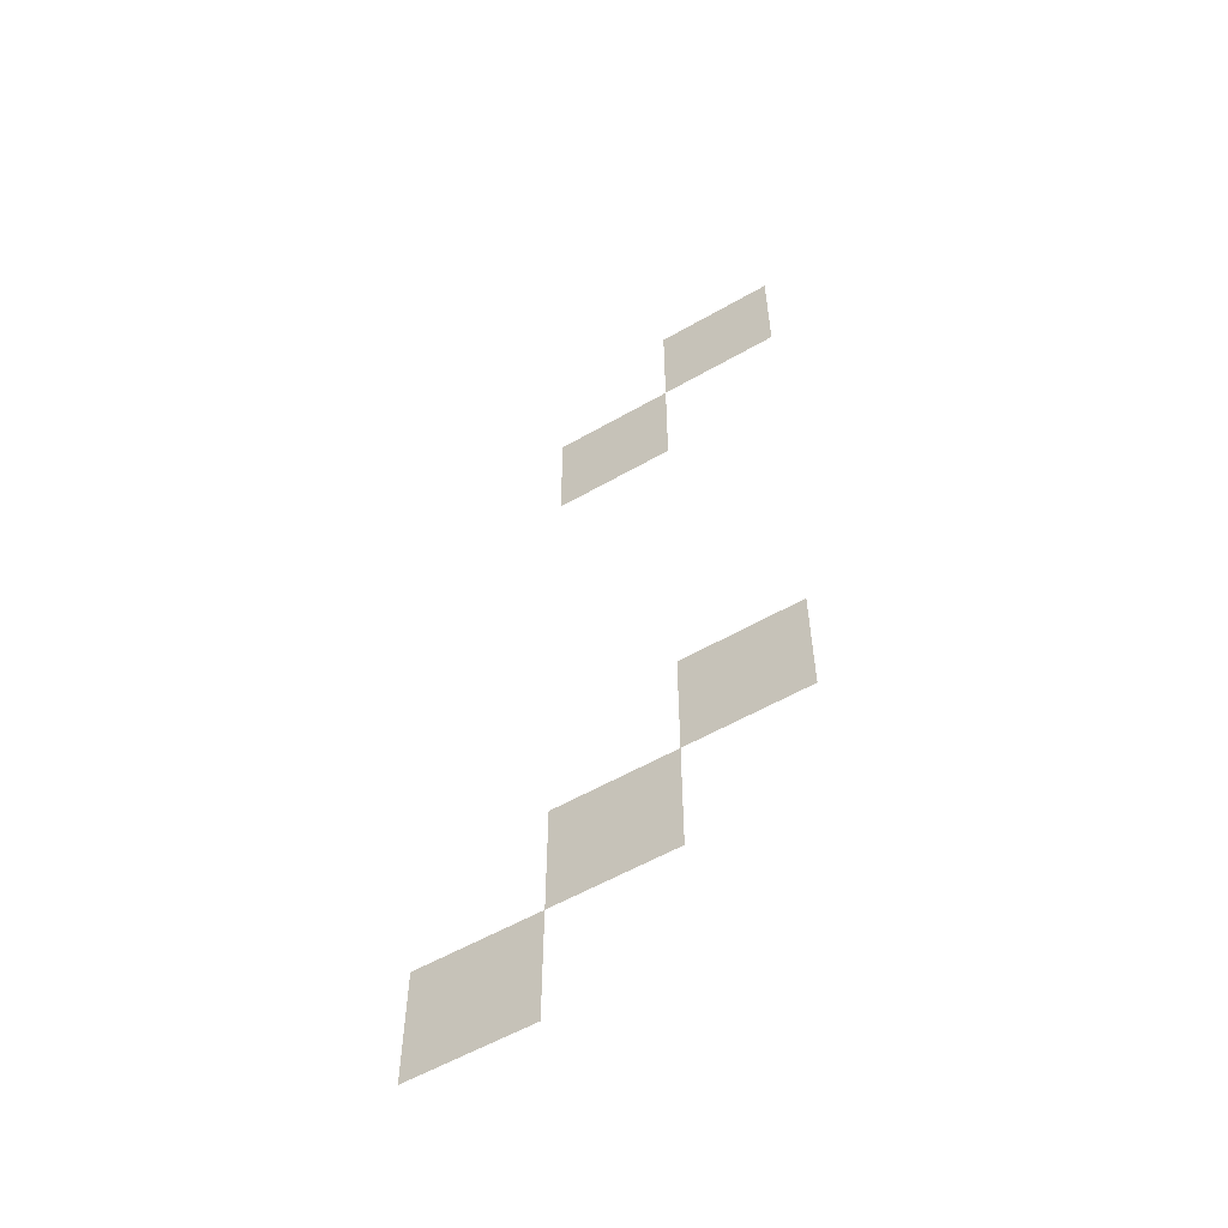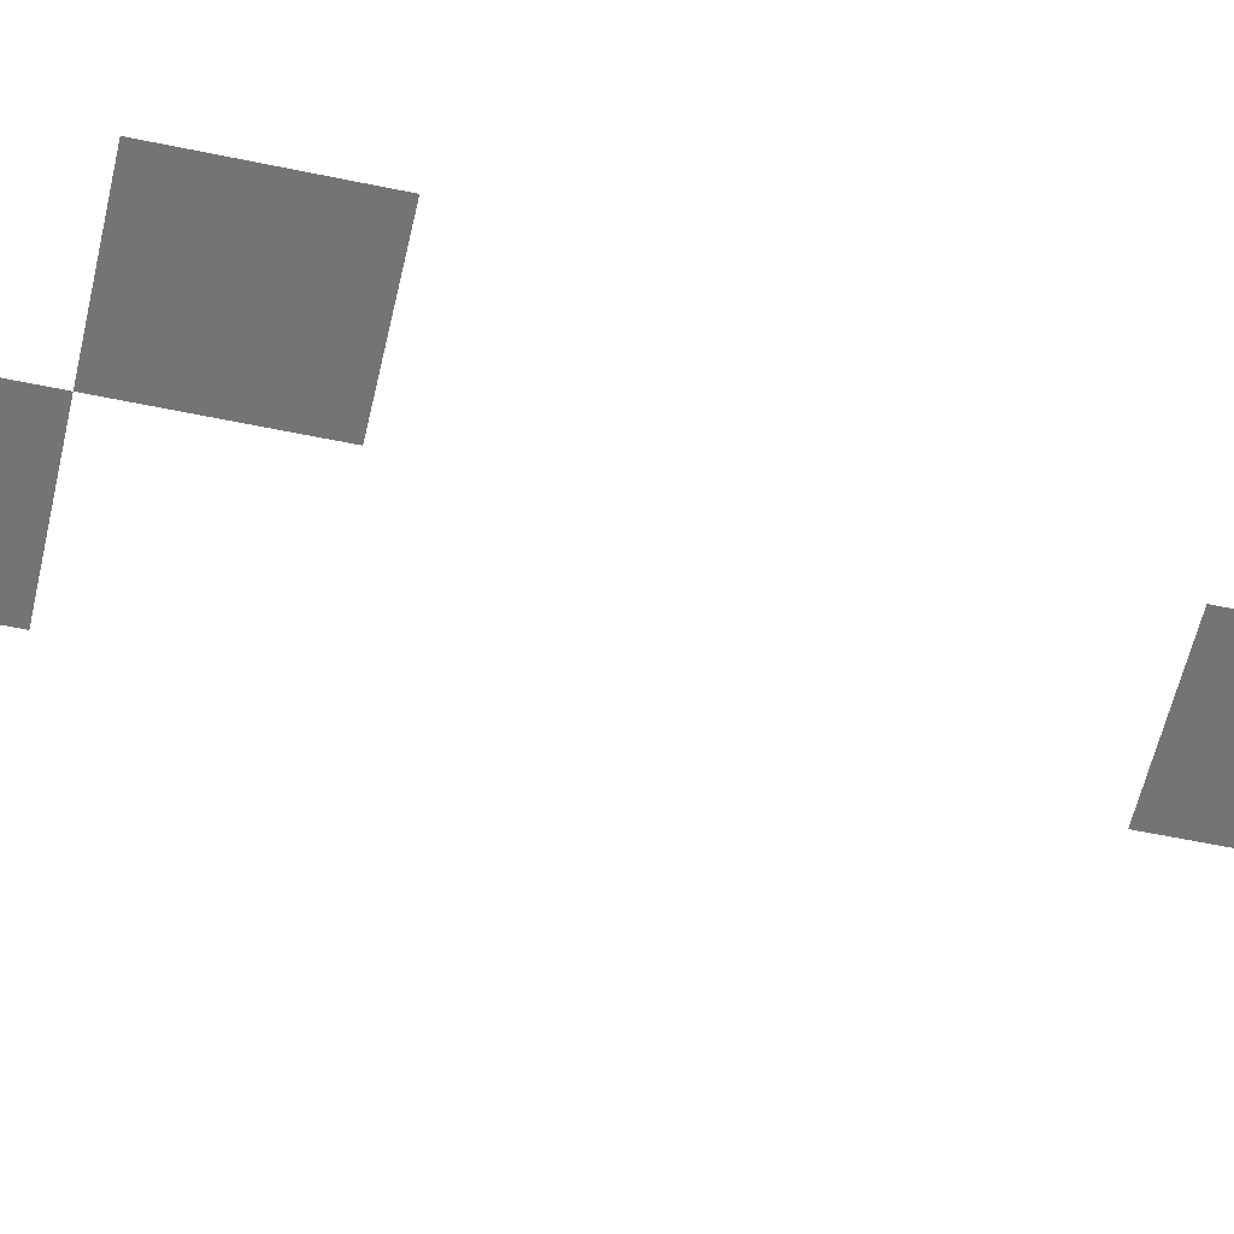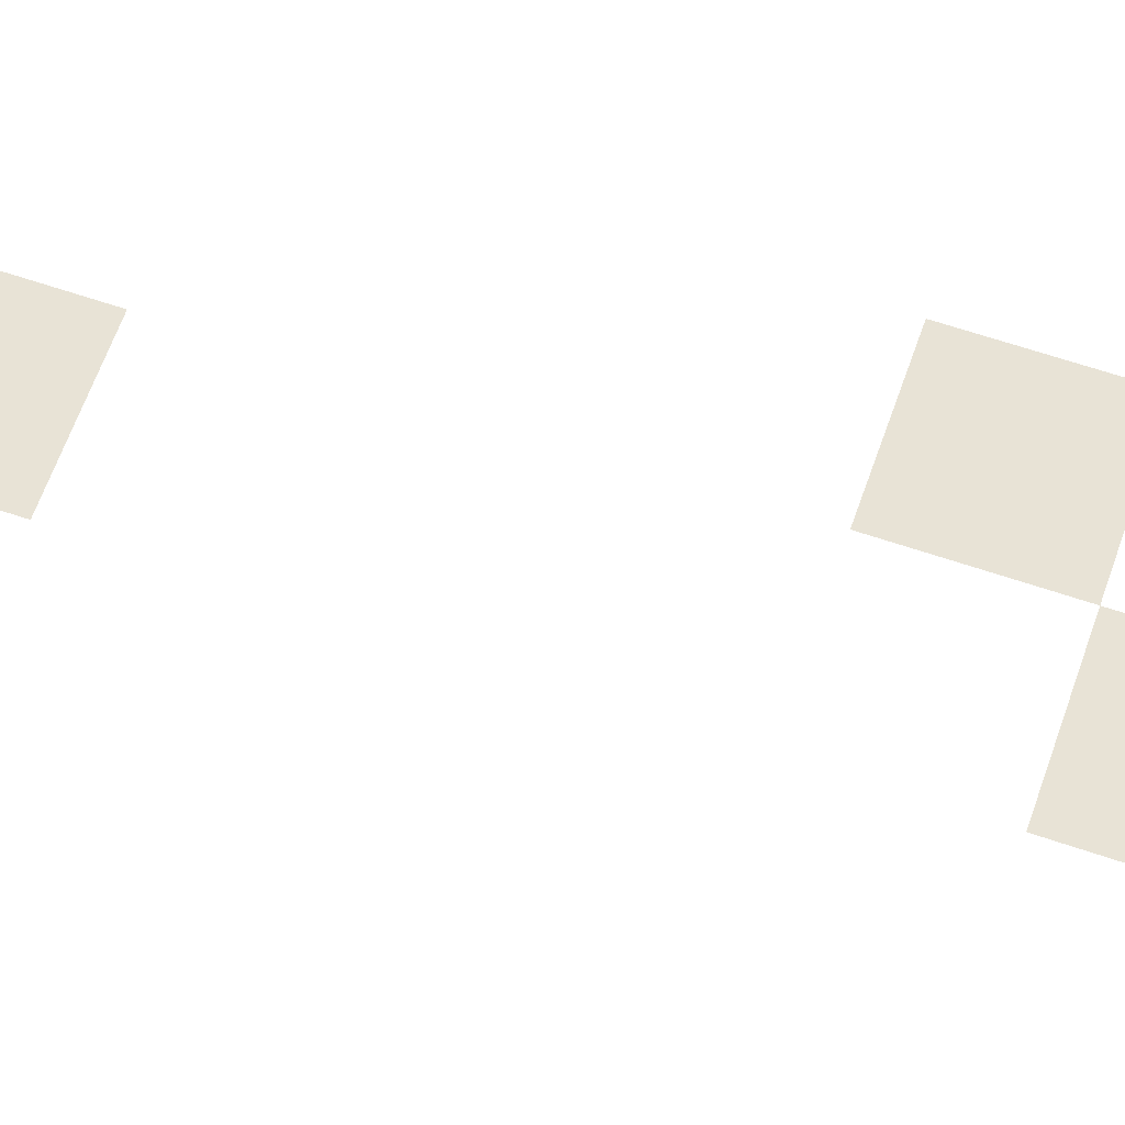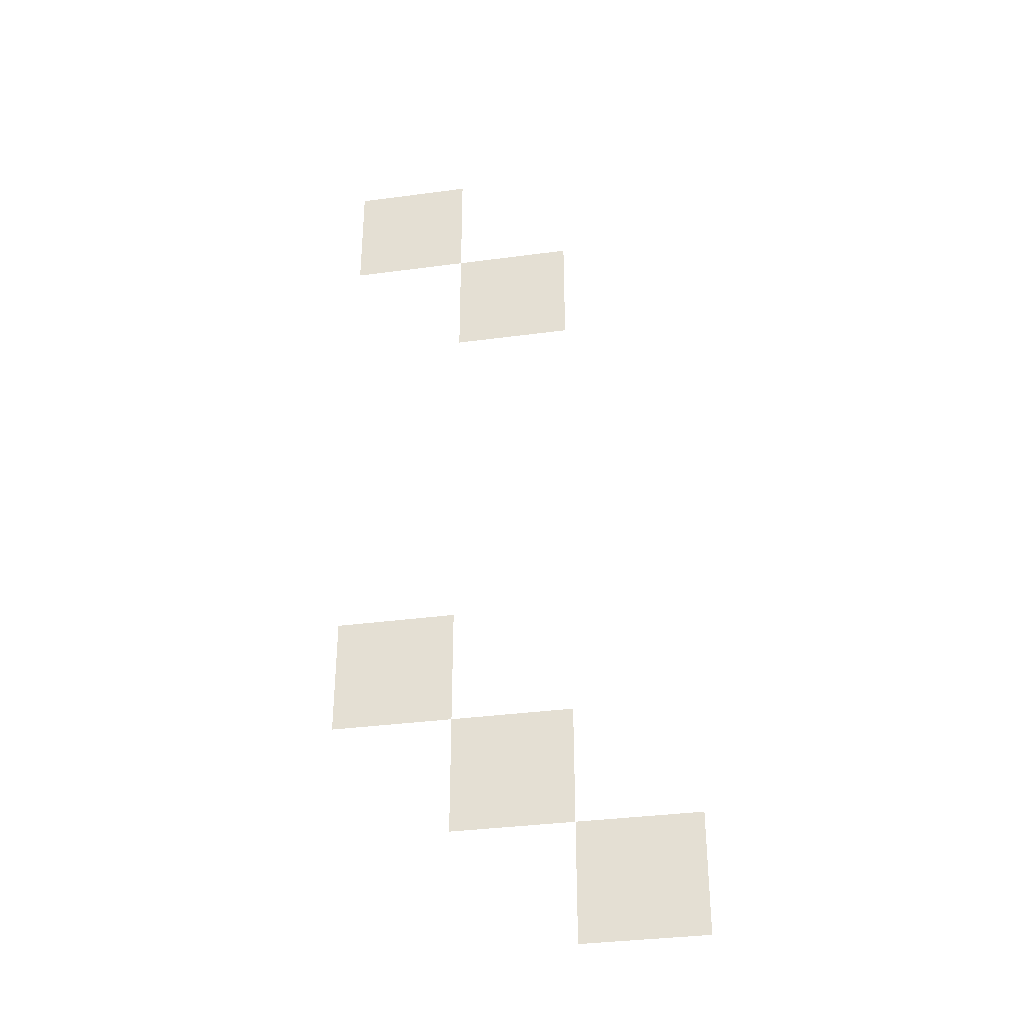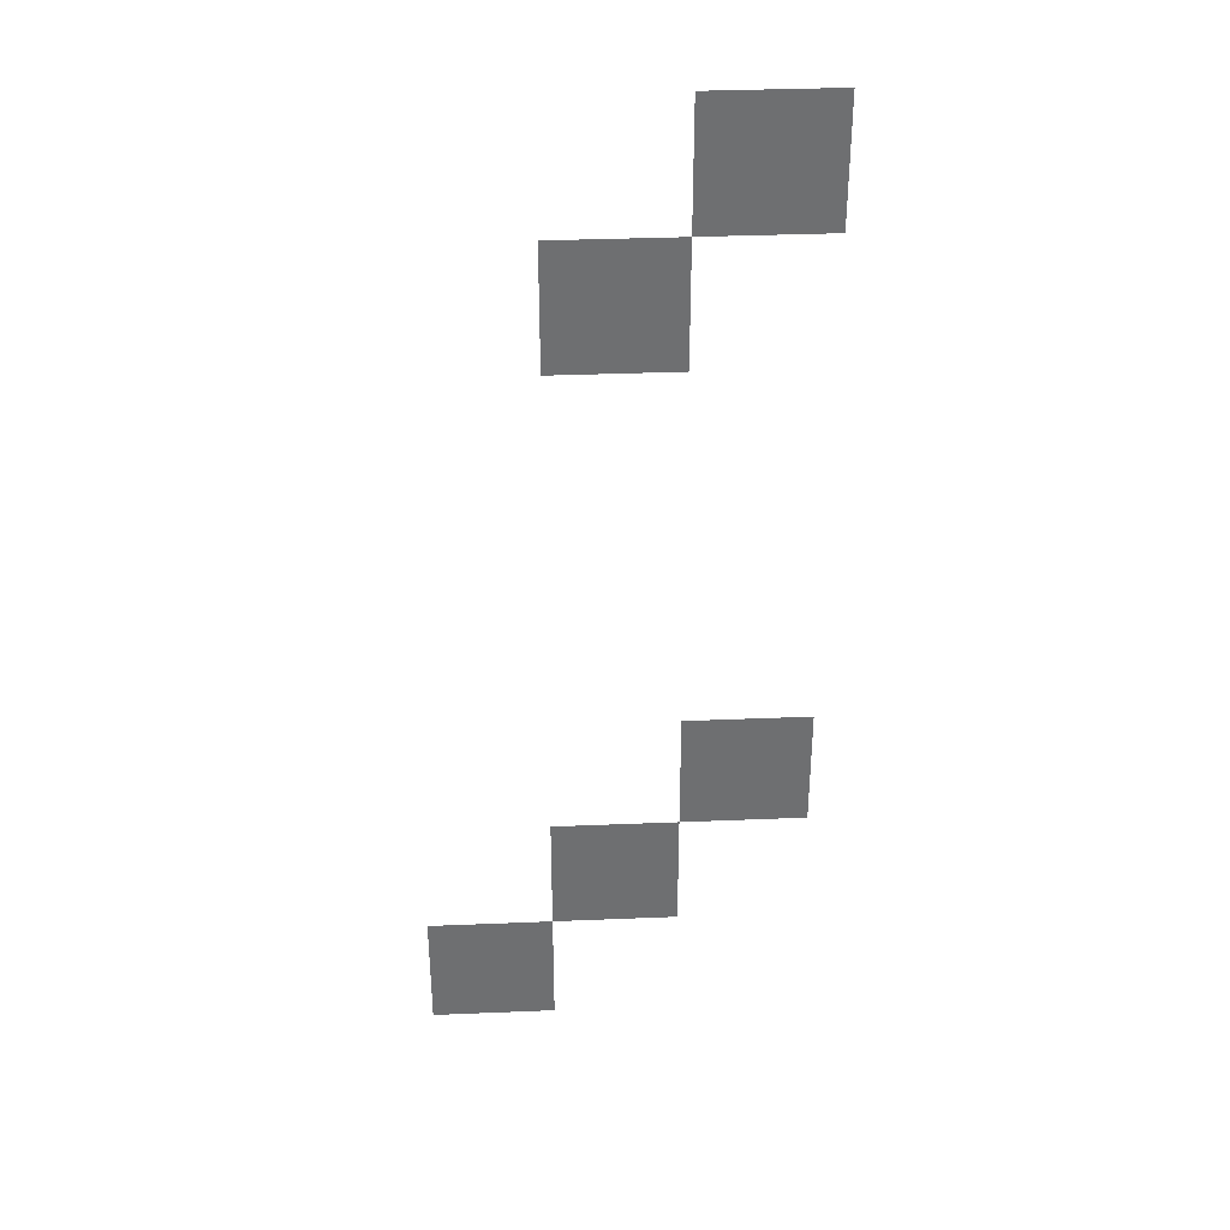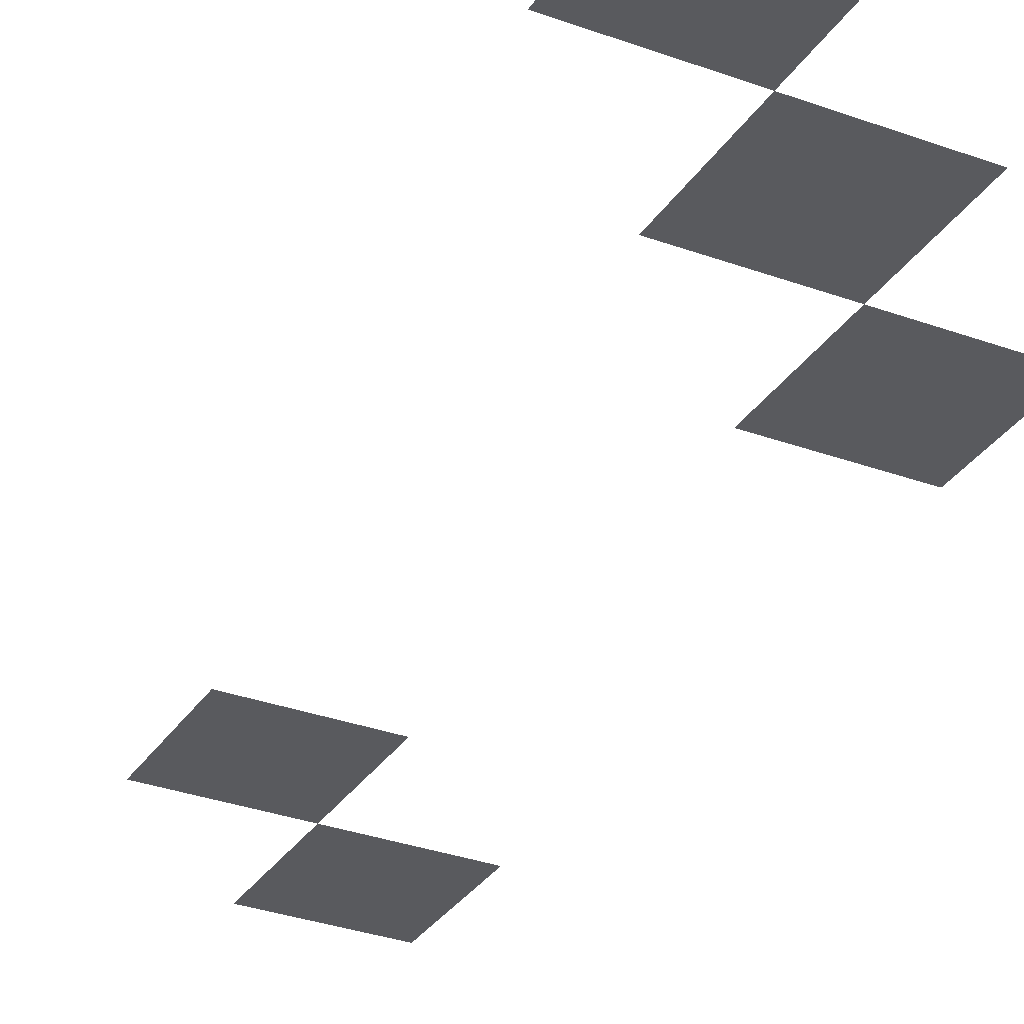
<metadata>
{"format":"obj","ext":"obj","renderer":"f3d","projection":"perspective","resolution":1024,"background":"white","views":[{"elev":-57.3,"azim":30.8,"up":"+Y"},{"elev":-56.2,"azim":77.5,"up":"+Z"},{"elev":62.5,"azim":-70.8,"up":"+Z"},{"elev":-35.2,"azim":-169.9,"up":"+Y"},{"elev":35.7,"azim":-3.1,"up":"+Y"},{"elev":-31.5,"azim":-27.5,"up":"+Z"}]}
</metadata>
<code>
v 0 -768 0
v -256 -768 0
v -256 -512 0
v 0 -512 0
v -256 -1024 0
v -512 -1024 0
v -512 -768 0
v -256 -768 0
v 0 -2048 0
v -256 -2048 0
v -256 -1792 0
v 0 -1792 0
v -256 -2304 0
v -512 -2304 0
v -512 -2048 0
v -256 -2048 0
v -512 -2560 0
v -768 -2560 0
v -768 -2304 0
v -512 -2304 0
g LevelSelectMap_mesh_0067
f 1 2 3 4
f 5 6 7 8
f 9 10 11 12
f 13 14 15 16
f 17 18 19 20

</code>
